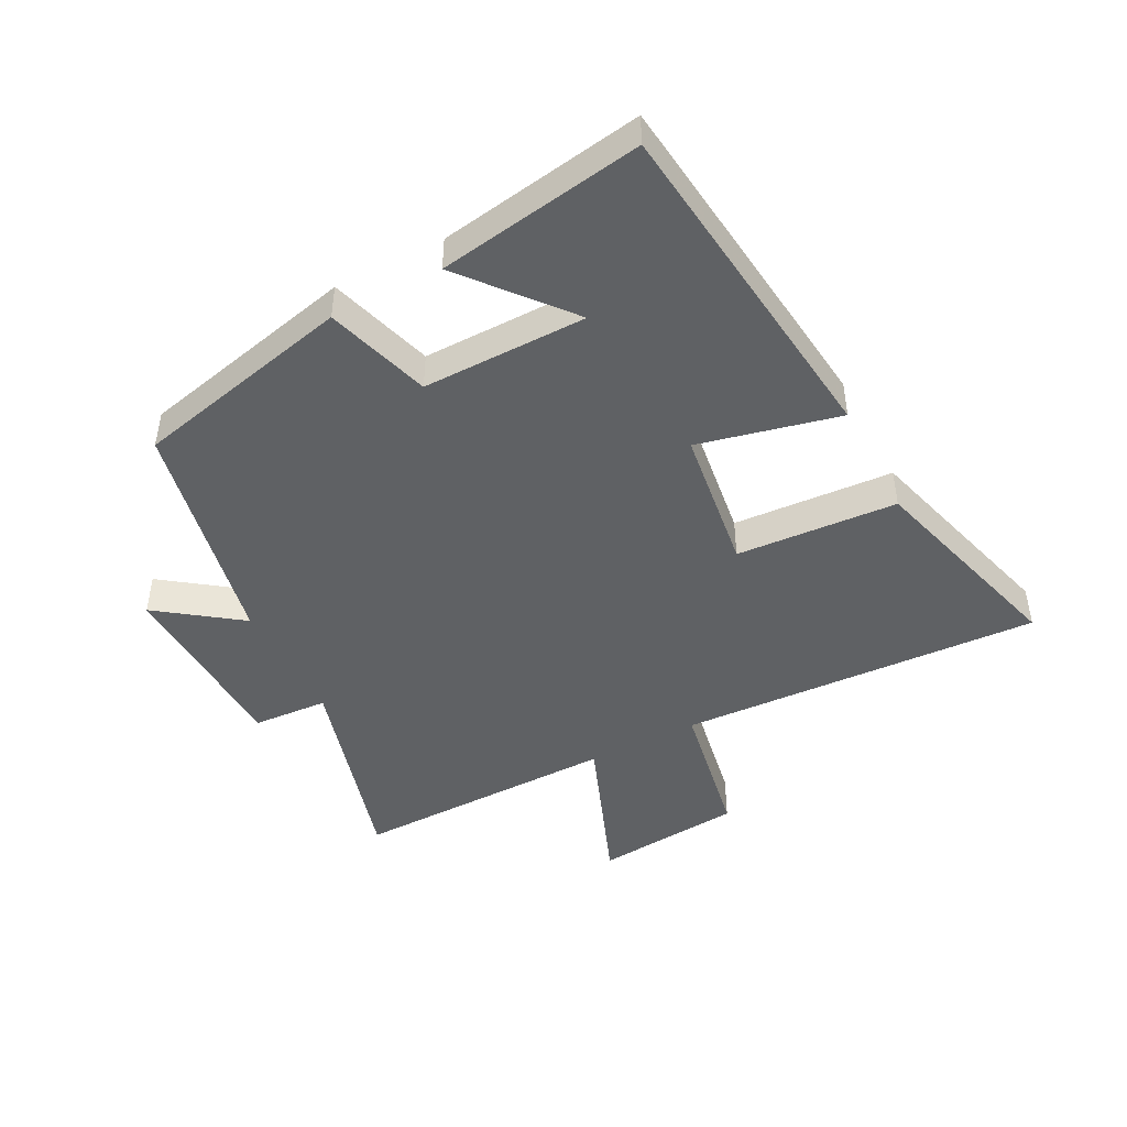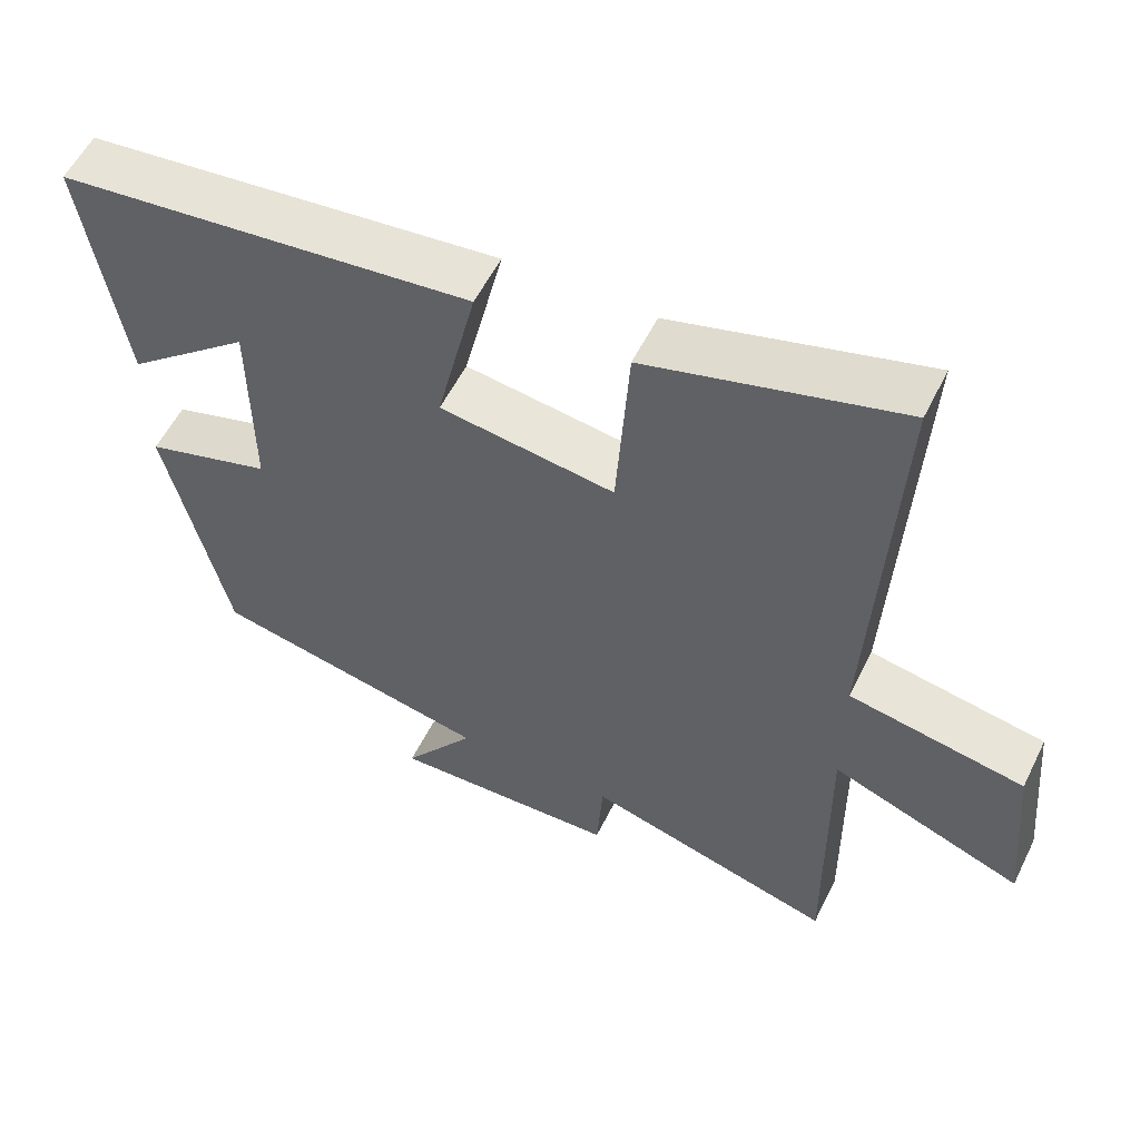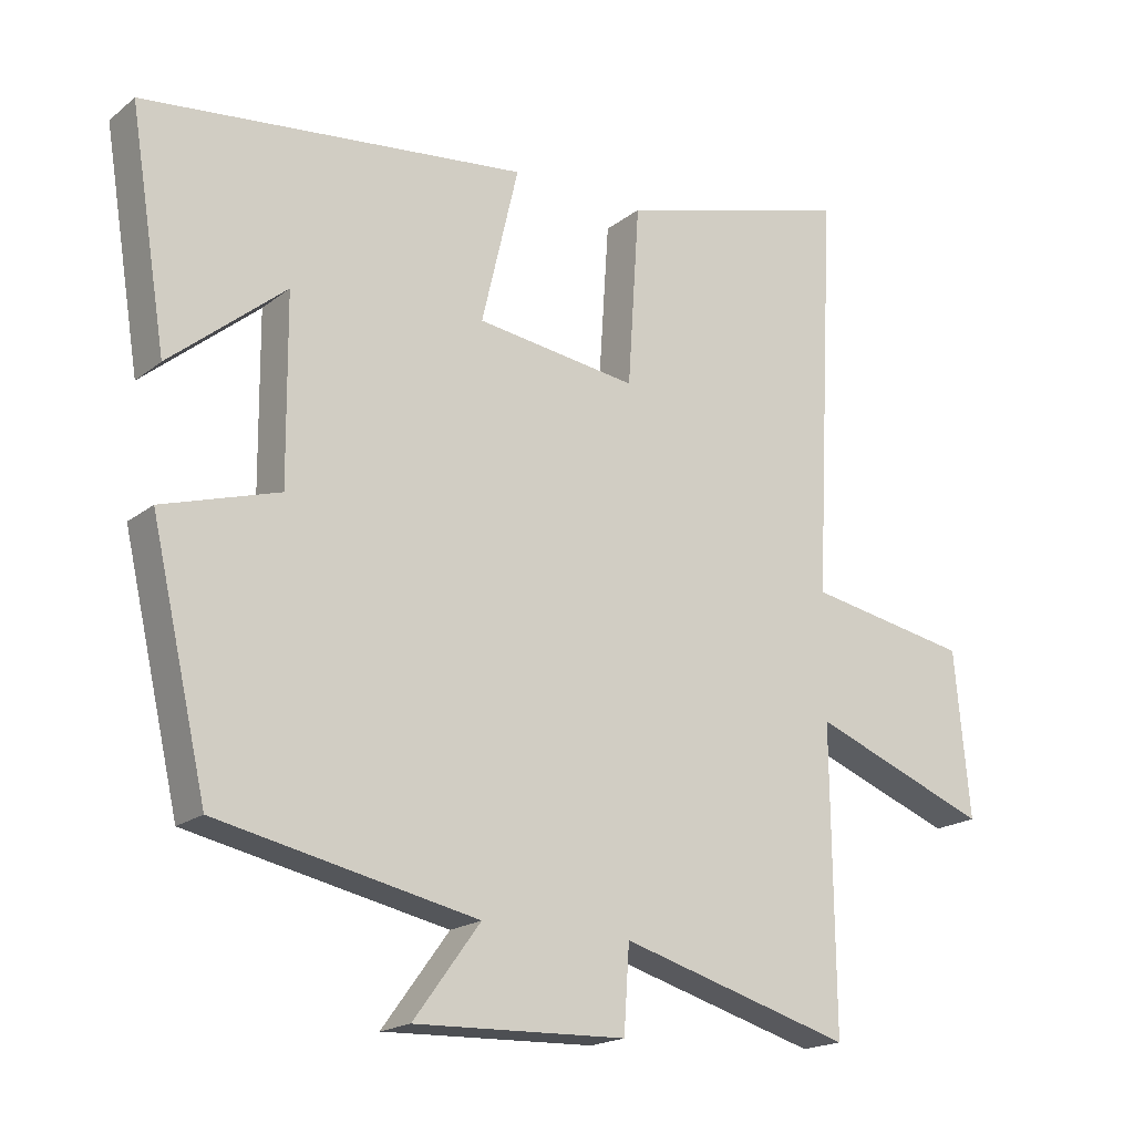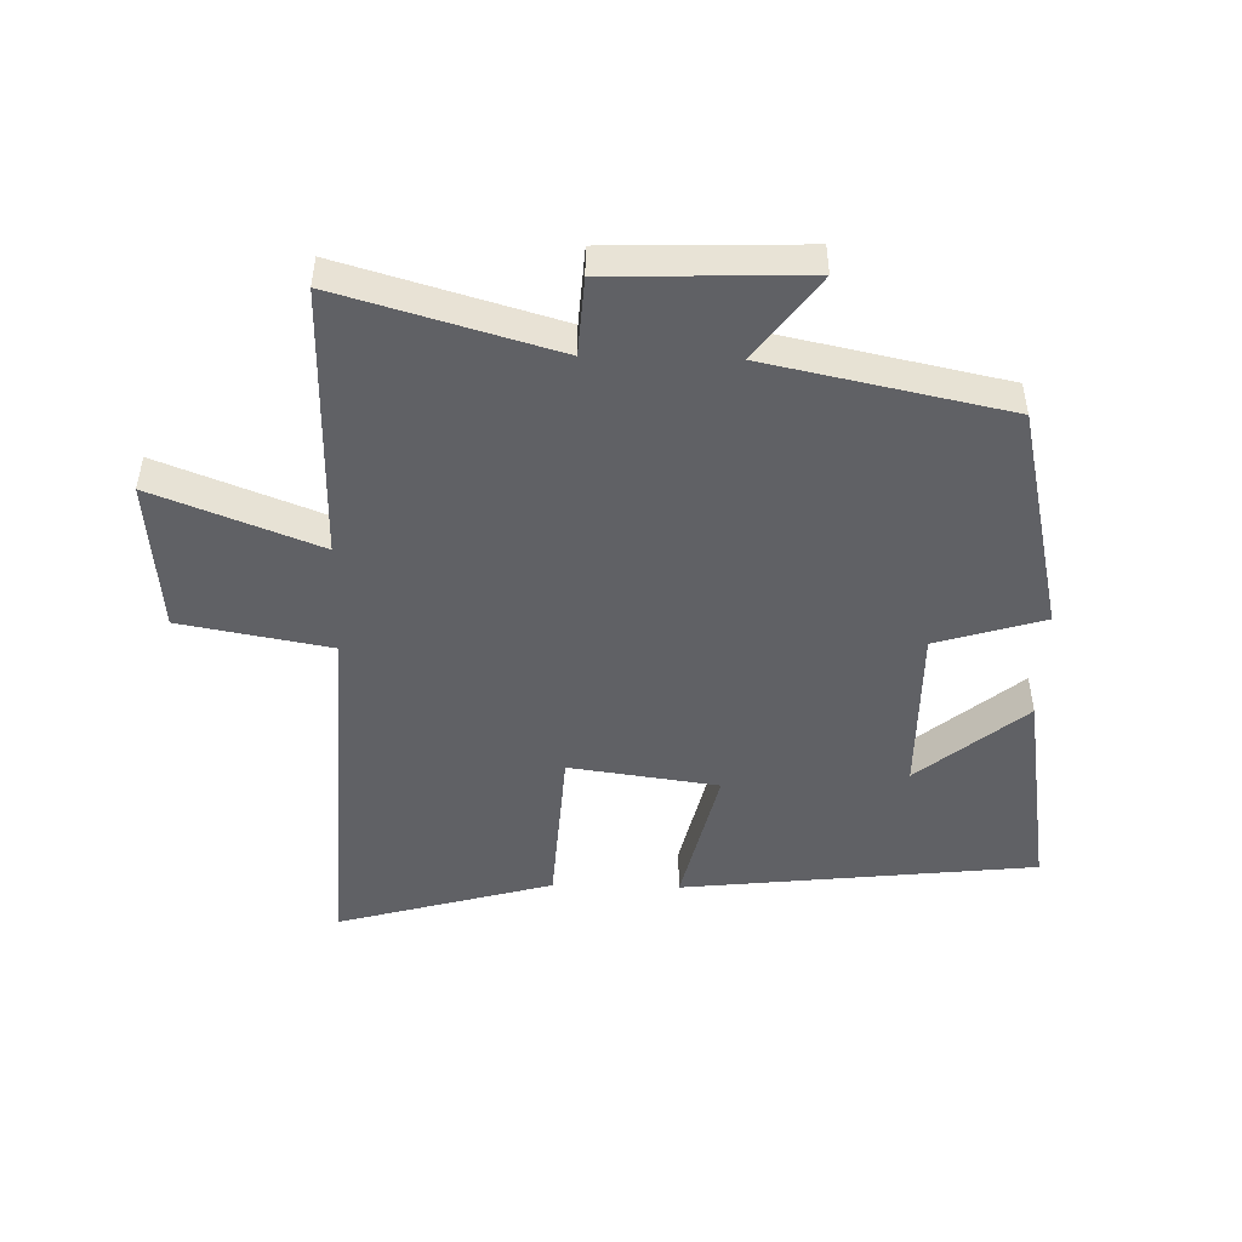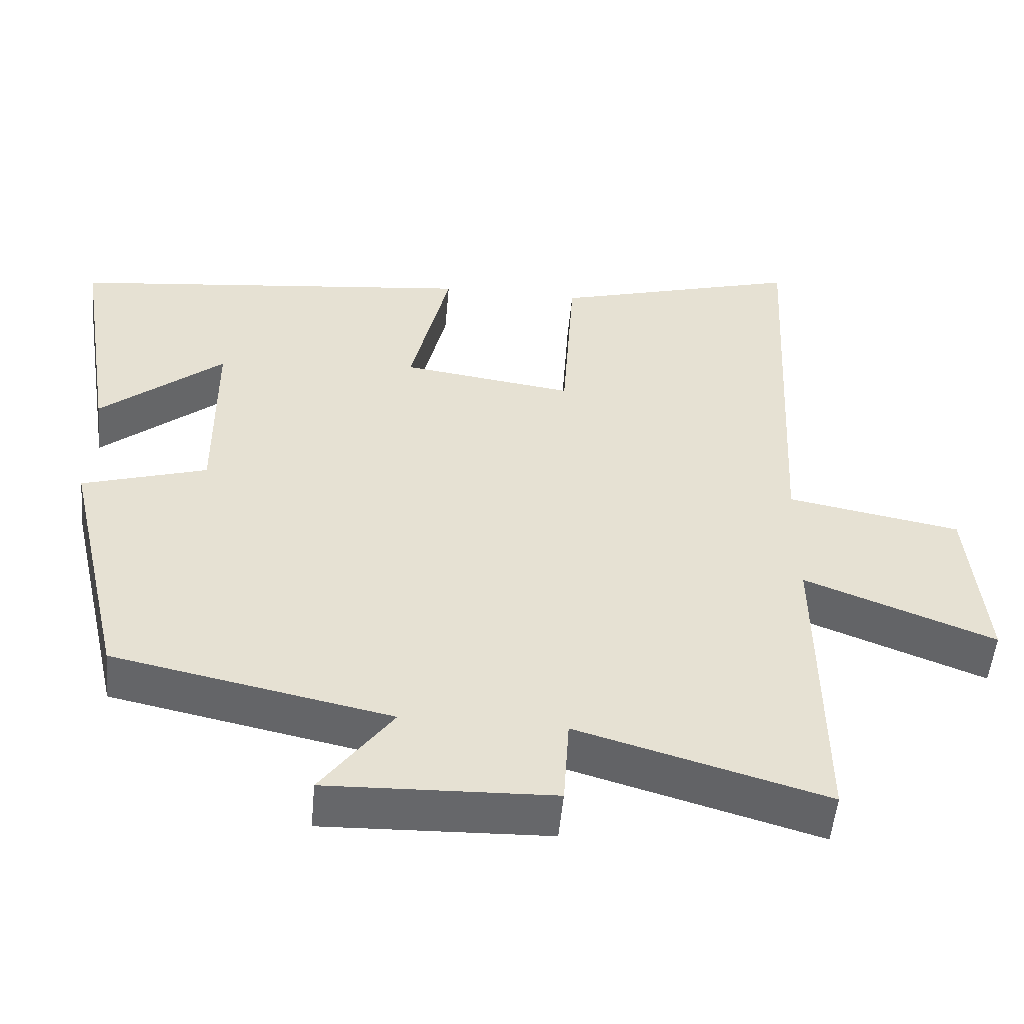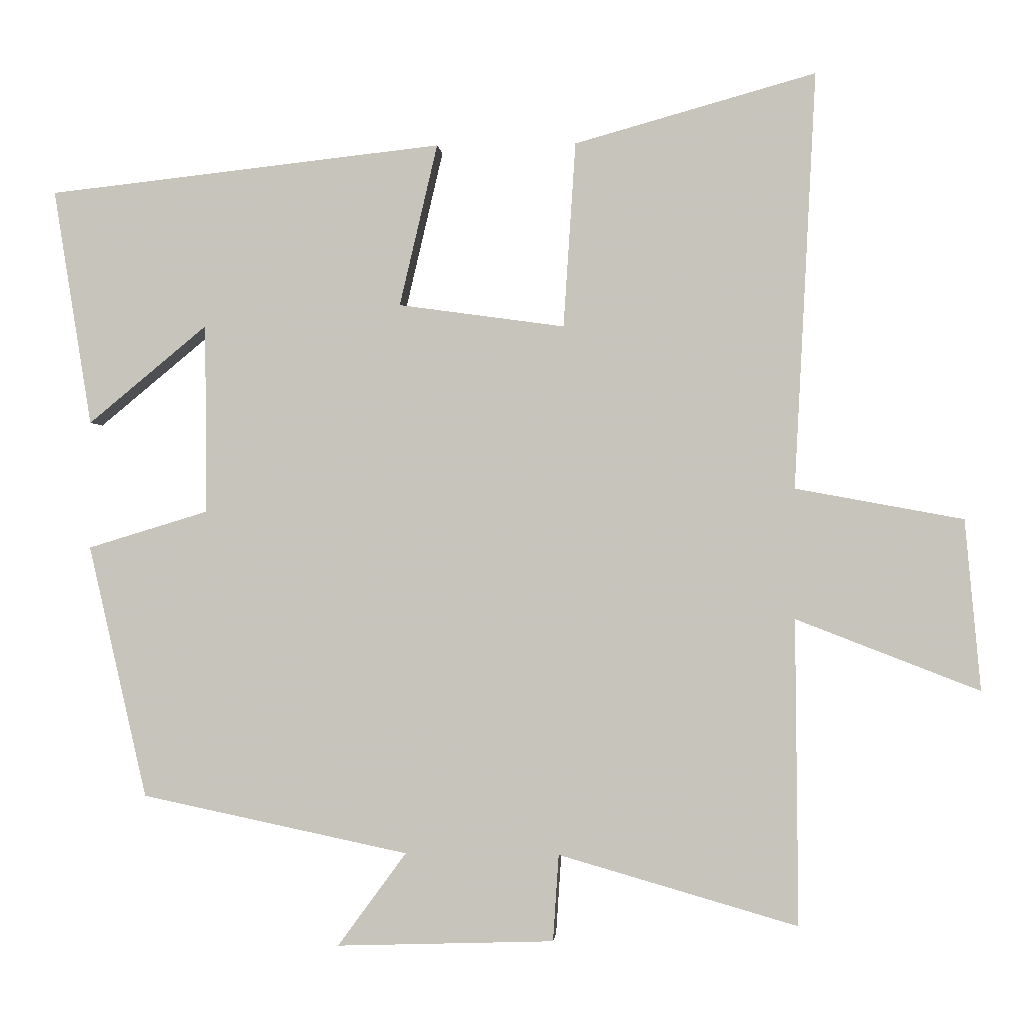
<metadata>
{"format":"obj","ext":"obj","renderer":"f3d","projection":"perspective","resolution":1024,"background":"white","views":[{"elev":-46.1,"azim":-62.4,"up":"+Y"},{"elev":56.1,"azim":26.1,"up":"+Z"},{"elev":-18.7,"azim":-34.8,"up":"+Z"},{"elev":-48.4,"azim":178.5,"up":"+Y"},{"elev":-52.2,"azim":-5.2,"up":"+Z"},{"elev":-1.0,"azim":4.6,"up":"+Z"}]}
</metadata>
<code>
v -0.419 0.07 -0.422
v -0.5 0.07 -0.069
v -0.332 0.07 -0.018
v -0.334 0.07 0.246
v -0.5 0.07 0.109
v -0.553 0.07 0.439
v -0.002 0.07 0.5
v -0.055 0.07 0.274
v 0.177 0.07 0.242
v 0.194 0.07 0.5
v 0.53 0.07 0.594
v 0.5 0.07 0.013
v 0.734 0.07 -0.03
v 0.756 0.07 -0.268
v 0.5 0.07 -0.169
v 0.504 0.07 -0.596
v 0.17 0.07 -0.5
v 0.162 0.07 -0.621
v -0.142 0.07 -0.631
v -0.046 0.07 -0.5
v -0.419 0 -0.422
v -0.5 0 -0.069
v -0.332 0 -0.018
v -0.334 0 0.246
v -0.5 0 0.109
v -0.553 0 0.439
v -0.002 0 0.5
v -0.055 0 0.274
v 0.177 0 0.242
v 0.194 0 0.5
v 0.53 0 0.594
v 0.5 0 0.013
v 0.734 0 -0.03
v 0.756 0 -0.268
v 0.5 0 -0.169
v 0.504 0 -0.596
v 0.17 0 -0.5
v 0.162 0 -0.621
v -0.142 0 -0.631
v -0.046 0 -0.5
f 17 18 19 20
f 17 20 1 2
f 15 16 17 2
f 12 13 14 15
f 12 15 2 3
f 9 10 11 12
f 8 9 12 3
f 7 8 3 4
f 6 7 4
f 4 5 6
f 40 39 38 37
f 22 21 40 37
f 22 37 36 35
f 35 34 33 32
f 23 22 35 32
f 32 31 30 29
f 23 32 29 28
f 24 23 28 27
f 24 27 26
f 26 25 24
f 1 21 22 2
f 2 22 23 3
f 3 23 24 4
f 4 24 25 5
f 5 25 26 6
f 6 26 27 7
f 7 27 28 8
f 8 28 29 9
f 9 29 30 10
f 10 30 31 11
f 11 31 32 12
f 12 32 33 13
f 13 33 34 14
f 14 34 35 15
f 15 35 36 16
f 16 36 37 17
f 17 37 38 18
f 18 38 39 19
f 19 39 40 20
f 20 40 21 1

</code>
